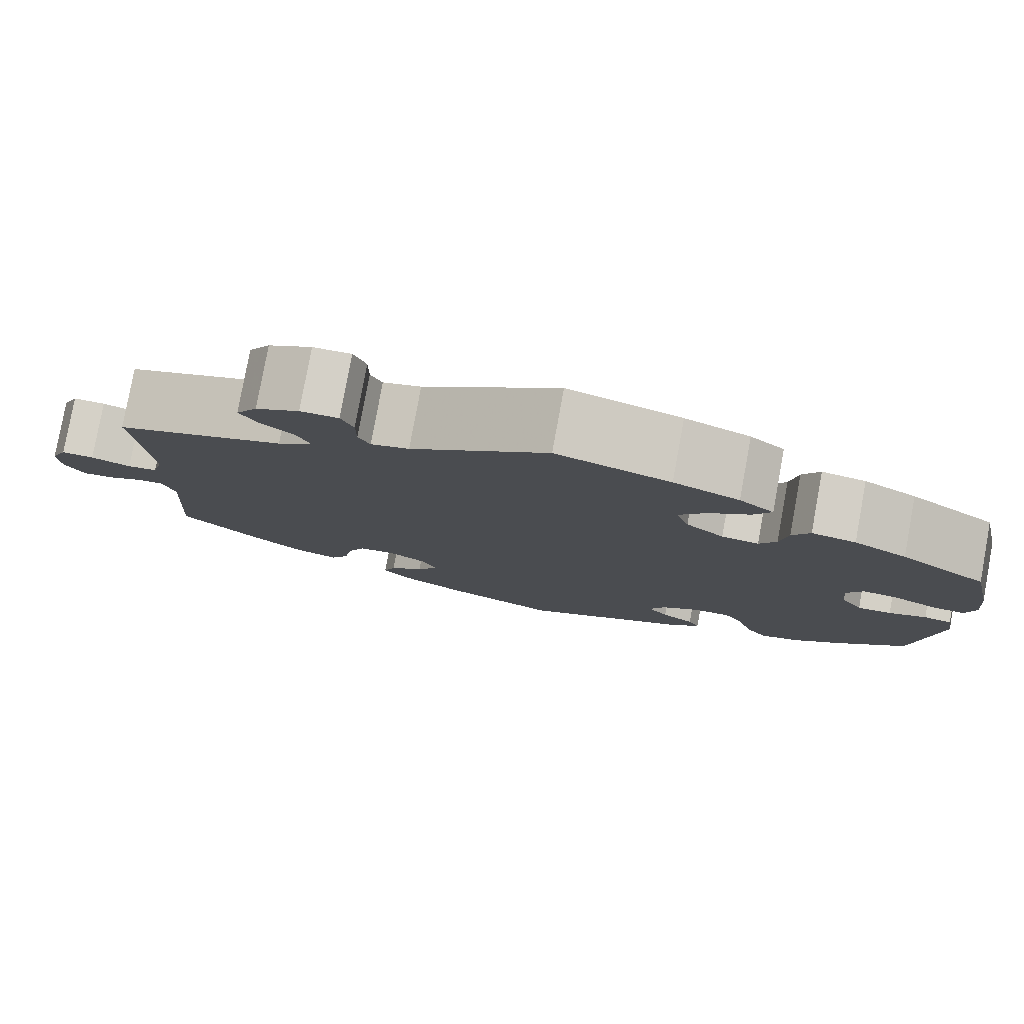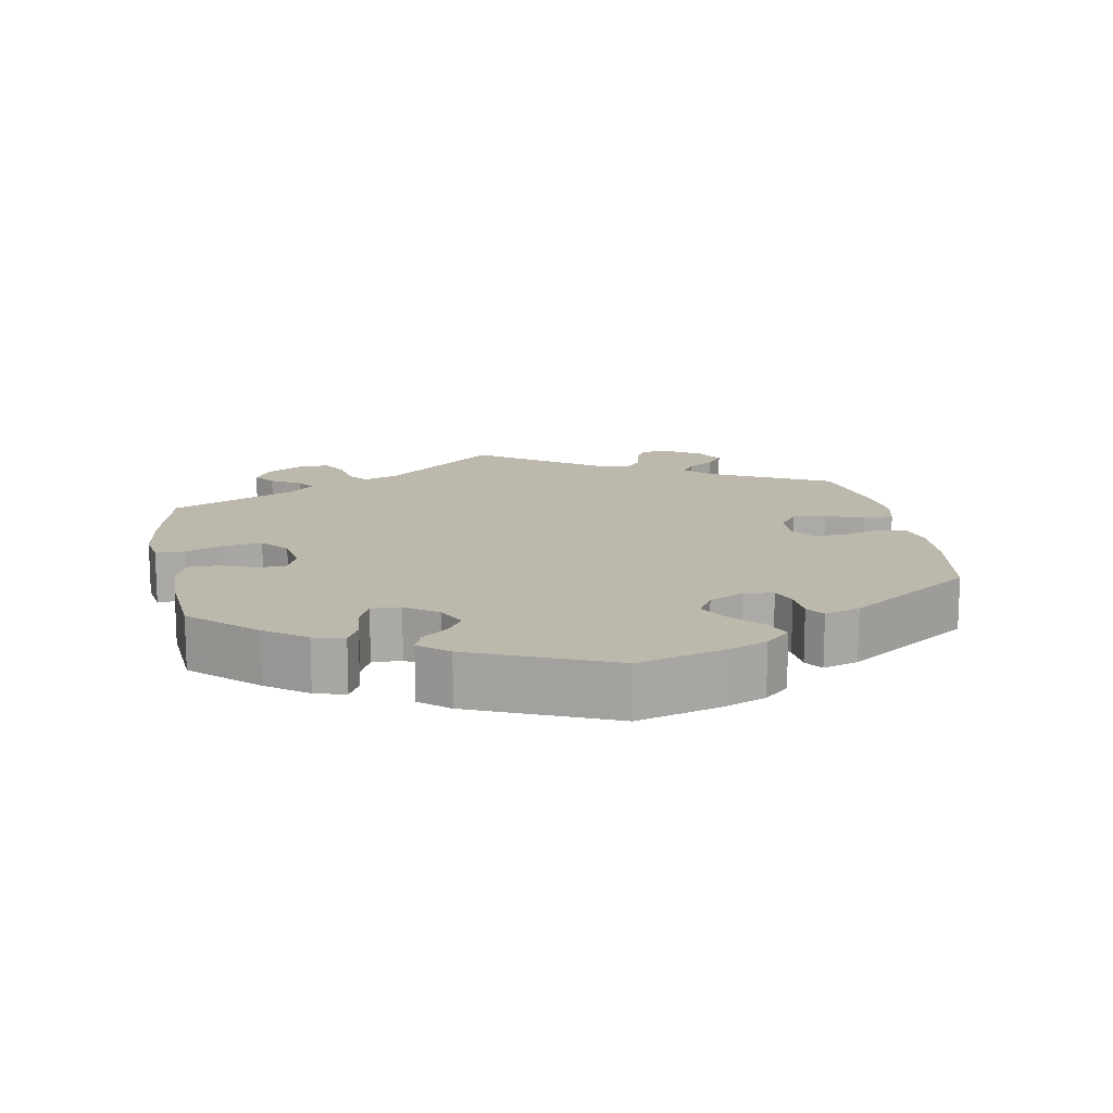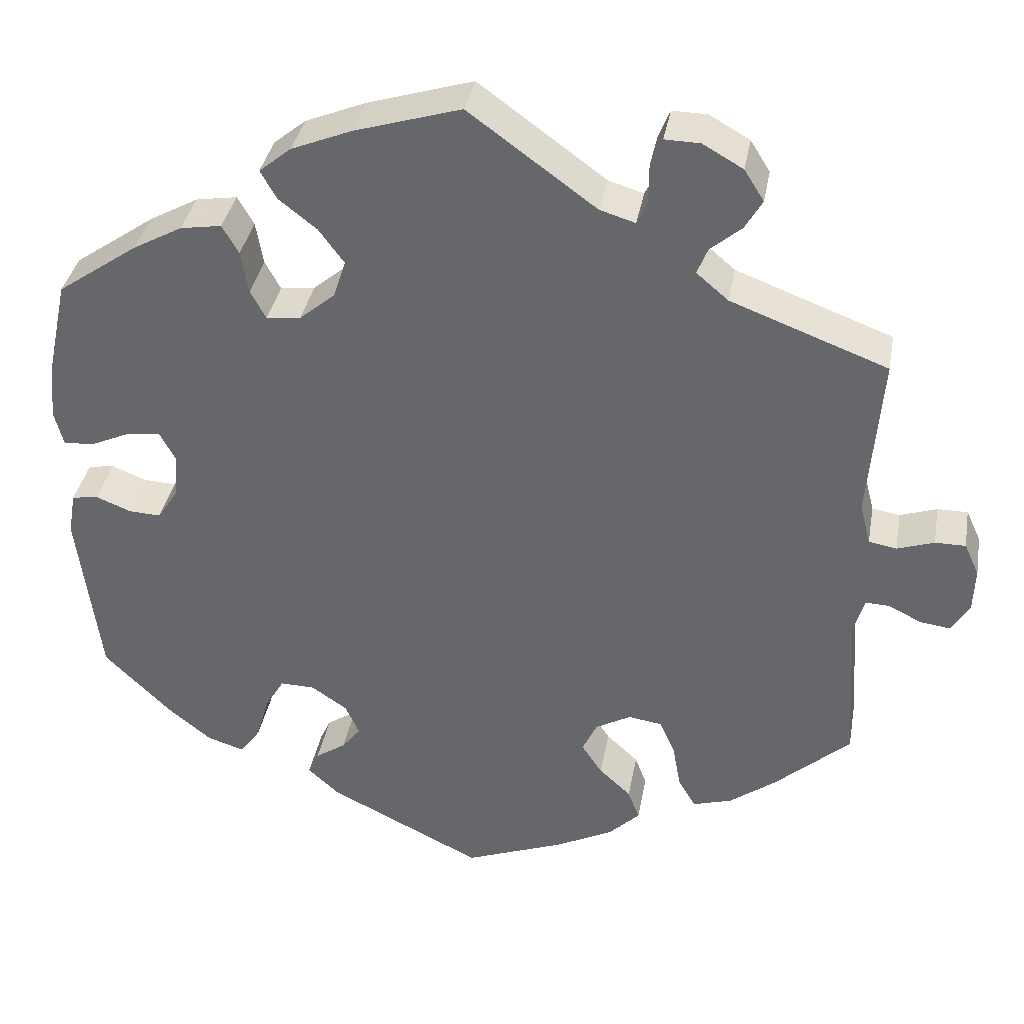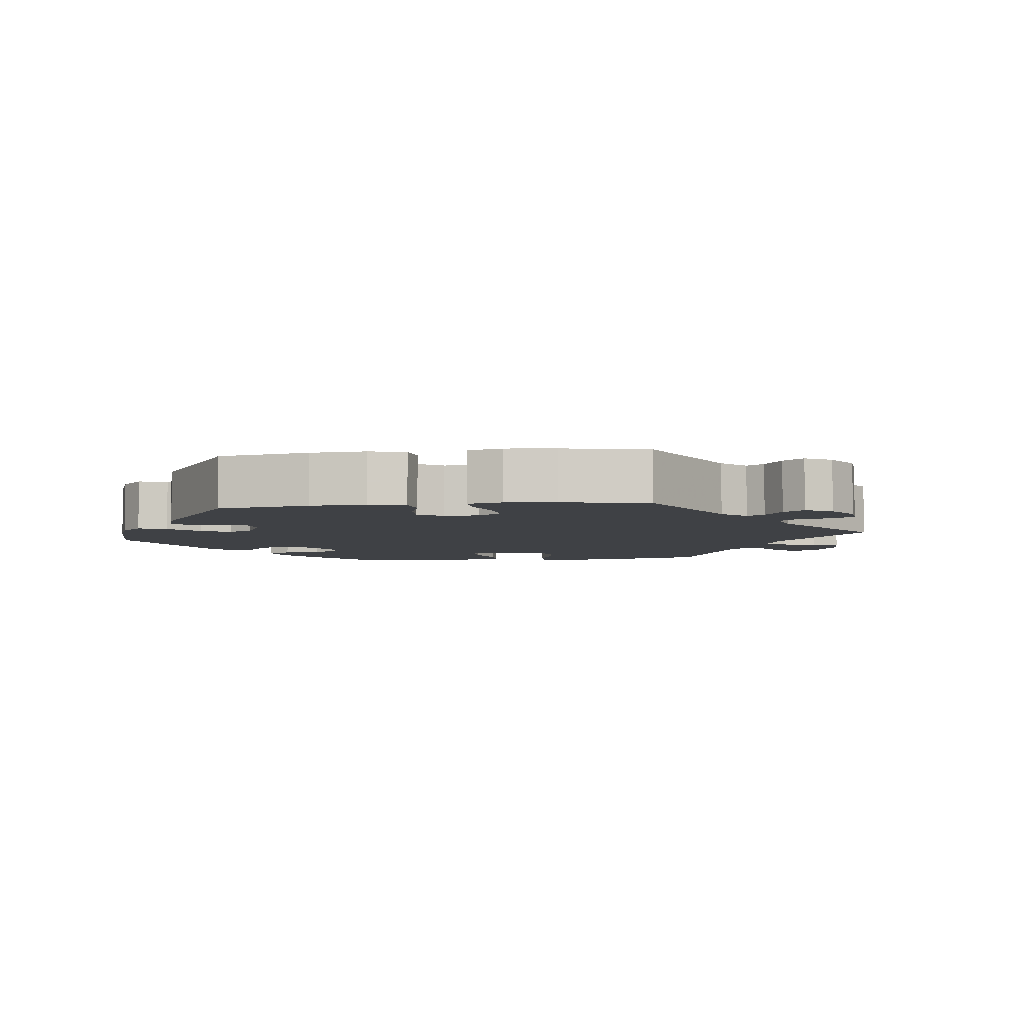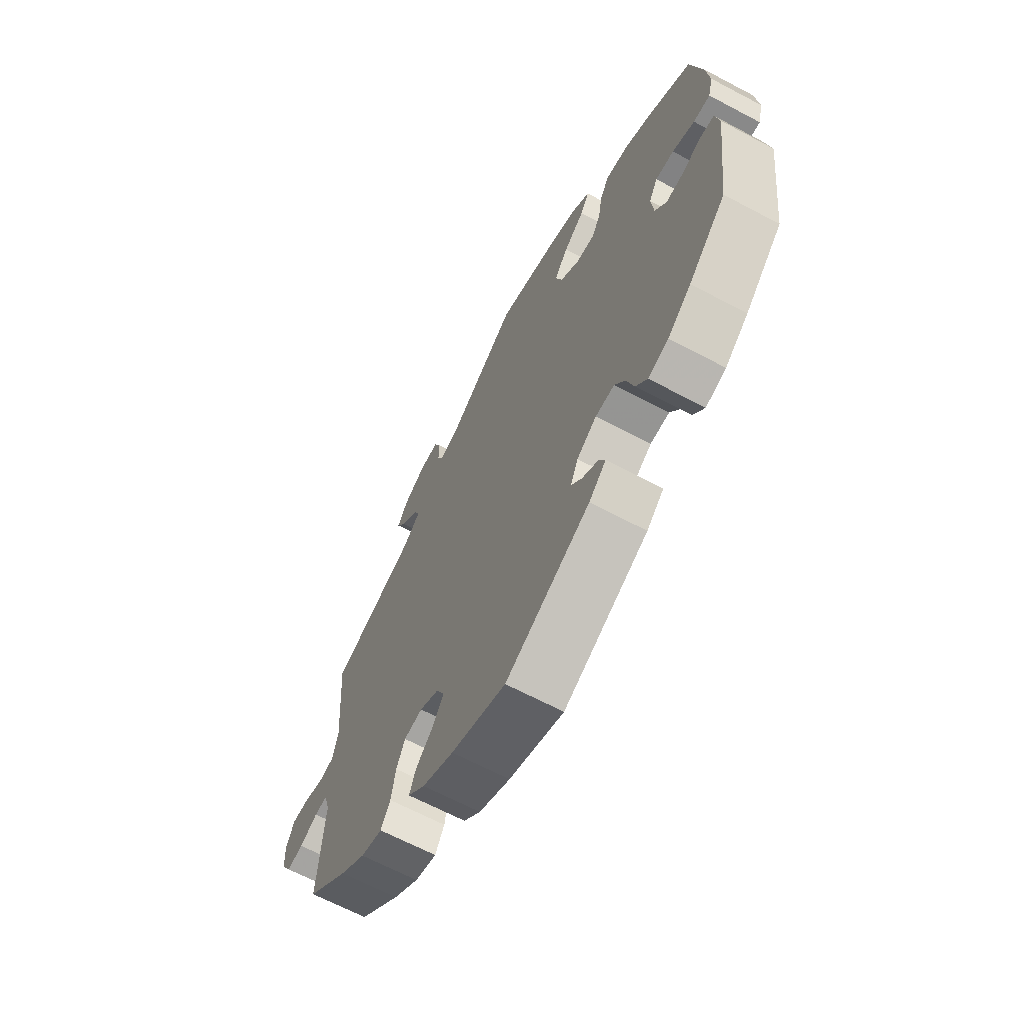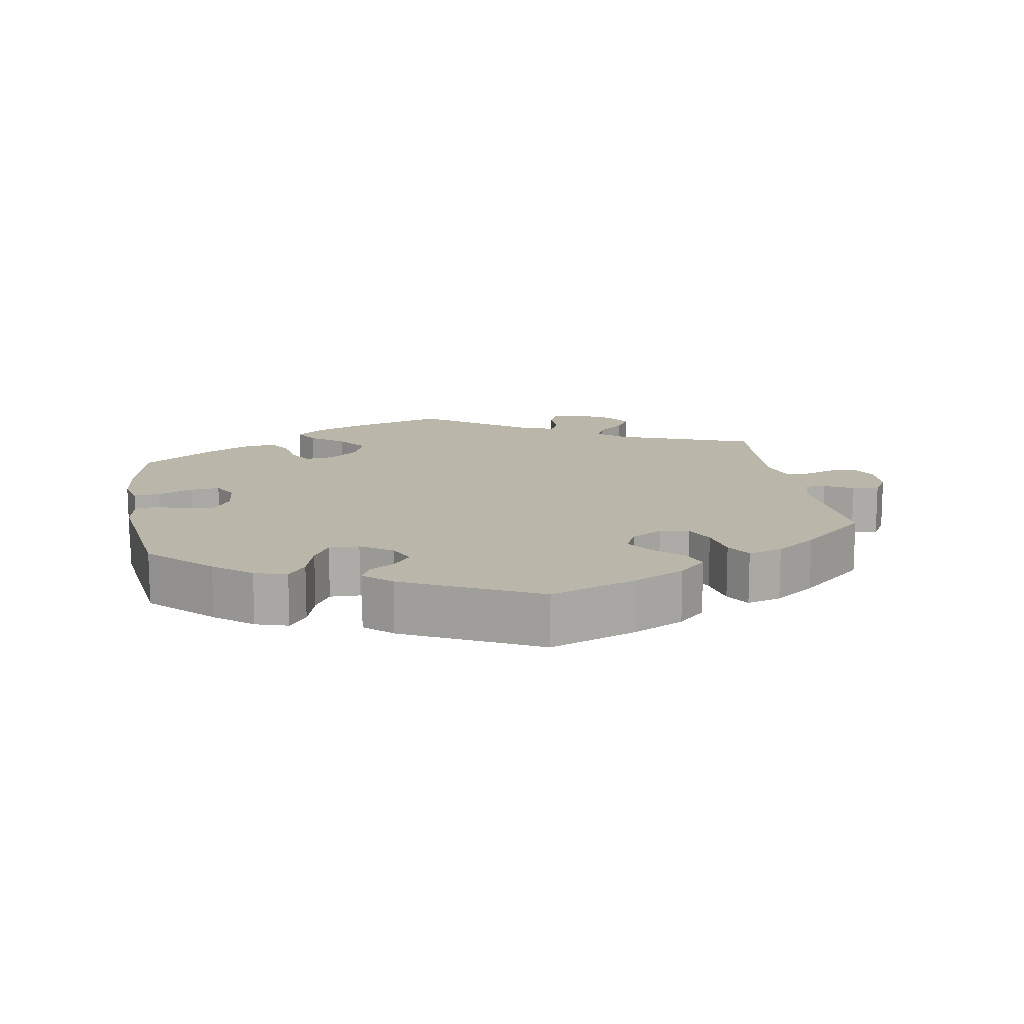
<metadata>
{"format":"obj","ext":"obj","renderer":"f3d","projection":"perspective","resolution":1024,"background":"white","views":[{"elev":79.7,"azim":10.4,"up":"+Z"},{"elev":14.7,"azim":109.6,"up":"+Y"},{"elev":36.3,"azim":-169.9,"up":"+Z"},{"elev":-5.3,"azim":-142.6,"up":"+Y"},{"elev":-66.0,"azim":62.0,"up":"+Z"},{"elev":13.8,"azim":170.2,"up":"+Y"}]}
</metadata>
<code>
v 0.128 0.07 0.539
v 0.202 0.07 0.509
v 0.241 0.07 0.477
v 0.221 0.07 0.442
v 0.175 0.07 0.406
v 0.144 0.07 0.364
v 0.159 0.07 0.318
v 0.202 0.07 0.282
v 0.244 0.07 0.277
v 0.263 0.07 0.312
v 0.272 0.07 0.364
v 0.292 0.07 0.399
v 0.342 0.07 0.391
v 0.402 0.07 0.358
v 0.5 0.07 0.29
v 0.525 0.07 0.174
v 0.532 0.07 0.104
v 0.521 0.07 0.061
v 0.484 0.07 0.063
v 0.435 0.07 0.085
v 0.394 0.07 0.089
v 0.375 0.07 0.053
v 0.38 0.07 -0.001
v 0.405 0.07 -0.039
v 0.444 0.07 -0.037
v 0.487 0.07 -0.02
v 0.519 0.07 -0.025
v 0.528 0.07 -0.077
v 0.501 0.07 -0.289
v 0.418 0.07 -0.371
v 0.366 0.07 -0.413
v 0.321 0.07 -0.427
v 0.296 0.07 -0.393
v 0.28 0.07 -0.338
v 0.257 0.07 -0.299
v 0.215 0.07 -0.3
v 0.171 0.07 -0.33
v 0.154 0.07 -0.368
v 0.177 0.07 -0.397
v 0.214 0.07 -0.422
v 0.227 0.07 -0.45
v 0.189 0.07 -0.485
v 0.001 0.07 -0.578
v -0.121 0.07 -0.532
v -0.191 0.07 -0.497
v -0.229 0.07 -0.46
v -0.215 0.07 -0.423
v -0.176 0.07 -0.387
v -0.151 0.07 -0.349
v -0.169 0.07 -0.311
v -0.212 0.07 -0.287
v -0.253 0.07 -0.293
v -0.272 0.07 -0.335
v -0.282 0.07 -0.391
v -0.303 0.07 -0.427
v -0.351 0.07 -0.413
v -0.408 0.07 -0.371
v -0.5 0.07 -0.289
v -0.488 0.07 -0.101
v -0.501 0.07 -0.056
v -0.53 0.07 -0.057
v -0.57 0.07 -0.077
v -0.607 0.07 -0.082
v -0.629 0.07 -0.045
v -0.631 0.07 0.008
v -0.613 0.07 0.047
v -0.576 0.07 0.047
v -0.531 0.07 0.032
v -0.497 0.07 0.038
v -0.484 0.07 0.088
v -0.5 0.07 0.289
v -0.309 0.07 0.361
v -0.27 0.07 0.394
v -0.283 0.07 0.426
v -0.321 0.07 0.458
v -0.342 0.07 0.494
v -0.318 0.07 0.532
v -0.269 0.07 0.56
v -0.226 0.07 0.561
v -0.212 0.07 0.527
v -0.212 0.07 0.479
v -0.199 0.07 0.452
v -0.156 0.07 0.465
v -0.001 0.07 0.578
v 0.128 0 0.539
v 0.202 0 0.509
v 0.241 0 0.477
v 0.221 0 0.442
v 0.175 0 0.406
v 0.144 0 0.364
v 0.159 0 0.318
v 0.202 0 0.282
v 0.244 0 0.277
v 0.263 0 0.312
v 0.272 0 0.364
v 0.292 0 0.399
v 0.342 0 0.391
v 0.402 0 0.358
v 0.5 0 0.29
v 0.525 0 0.174
v 0.532 0 0.104
v 0.521 0 0.061
v 0.484 0 0.063
v 0.435 0 0.085
v 0.394 0 0.089
v 0.375 0 0.053
v 0.38 0 -0.001
v 0.405 0 -0.039
v 0.444 0 -0.037
v 0.487 0 -0.02
v 0.519 0 -0.025
v 0.528 0 -0.077
v 0.501 0 -0.289
v 0.418 0 -0.371
v 0.366 0 -0.413
v 0.321 0 -0.427
v 0.296 0 -0.393
v 0.28 0 -0.338
v 0.257 0 -0.299
v 0.215 0 -0.3
v 0.171 0 -0.33
v 0.154 0 -0.368
v 0.177 0 -0.397
v 0.214 0 -0.422
v 0.227 0 -0.45
v 0.189 0 -0.485
v 0.001 0 -0.578
v -0.121 0 -0.532
v -0.191 0 -0.497
v -0.229 0 -0.46
v -0.215 0 -0.423
v -0.176 0 -0.387
v -0.151 0 -0.349
v -0.169 0 -0.311
v -0.212 0 -0.287
v -0.253 0 -0.293
v -0.272 0 -0.335
v -0.282 0 -0.391
v -0.303 0 -0.427
v -0.351 0 -0.413
v -0.408 0 -0.371
v -0.5 0 -0.289
v -0.488 0 -0.101
v -0.501 0 -0.056
v -0.53 0 -0.057
v -0.57 0 -0.077
v -0.607 0 -0.082
v -0.629 0 -0.045
v -0.631 0 0.008
v -0.613 0 0.047
v -0.576 0 0.047
v -0.531 0 0.032
v -0.497 0 0.038
v -0.484 0 0.088
v -0.5 0 0.289
v -0.309 0 0.361
v -0.27 0 0.394
v -0.283 0 0.426
v -0.321 0 0.458
v -0.342 0 0.494
v -0.318 0 0.532
v -0.269 0 0.56
v -0.226 0 0.561
v -0.212 0 0.527
v -0.212 0 0.479
v -0.199 0 0.452
v -0.156 0 0.465
v -0.001 0 0.578
f 83 84 1 2
f 82 83 2 3
f 78 79 80 81
f 78 81 82
f 77 78 82
f 74 75 76 77
f 73 74 77 82
f 72 73 82 3
f 70 71 72 3
f 65 66 67 68
f 65 68 69
f 64 65 69
f 61 62 63 64
f 60 61 64 69
f 59 60 69 70
f 57 58 59
f 53 54 55 56
f 52 53 56 57
f 45 46 47 48
f 45 48 49
f 44 45 49
f 43 44 49
f 42 43 49 50
f 39 40 41 42
f 38 39 42 50
f 31 32 33 34
f 31 34 35
f 30 31 35
f 29 30 35
f 28 29 35 36
f 25 26 27 28
f 24 25 28 36
f 17 18 19 20
f 17 20 21
f 16 17 21
f 15 16 21
f 14 15 21 22
f 10 11 12 13
f 9 10 13 14
f 70 3 4 5
f 70 5 6
f 52 57 59 70
f 51 52 70 6
f 37 38 50 51
f 37 51 6 7
f 23 24 36 37
f 22 23 37 7
f 9 14 22
f 8 9 22
f 7 8 22
f 86 85 168 167
f 87 86 167 166
f 165 164 163 162
f 166 165 162
f 166 162 161
f 161 160 159 158
f 166 161 158 157
f 87 166 157 156
f 87 156 155 154
f 152 151 150 149
f 153 152 149
f 153 149 148
f 148 147 146 145
f 153 148 145 144
f 154 153 144 143
f 143 142 141
f 140 139 138 137
f 141 140 137 136
f 132 131 130 129
f 133 132 129
f 133 129 128
f 133 128 127
f 134 133 127 126
f 126 125 124 123
f 134 126 123 122
f 118 117 116 115
f 119 118 115
f 119 115 114
f 119 114 113
f 120 119 113 112
f 112 111 110 109
f 120 112 109 108
f 104 103 102 101
f 105 104 101
f 105 101 100
f 105 100 99
f 106 105 99 98
f 97 96 95 94
f 98 97 94 93
f 89 88 87 154
f 90 89 154
f 154 143 141 136
f 90 154 136 135
f 135 134 122 121
f 91 90 135 121
f 121 120 108 107
f 91 121 107 106
f 106 98 93
f 106 93 92
f 106 92 91
f 1 85 86 2
f 2 86 87 3
f 3 87 88 4
f 4 88 89 5
f 5 89 90 6
f 6 90 91 7
f 7 91 92 8
f 8 92 93 9
f 9 93 94 10
f 10 94 95 11
f 11 95 96 12
f 12 96 97 13
f 13 97 98 14
f 14 98 99 15
f 15 99 100 16
f 16 100 101 17
f 17 101 102 18
f 18 102 103 19
f 19 103 104 20
f 20 104 105 21
f 21 105 106 22
f 22 106 107 23
f 23 107 108 24
f 24 108 109 25
f 25 109 110 26
f 26 110 111 27
f 27 111 112 28
f 28 112 113 29
f 29 113 114 30
f 30 114 115 31
f 31 115 116 32
f 32 116 117 33
f 33 117 118 34
f 34 118 119 35
f 35 119 120 36
f 36 120 121 37
f 37 121 122 38
f 38 122 123 39
f 39 123 124 40
f 40 124 125 41
f 41 125 126 42
f 42 126 127 43
f 43 127 128 44
f 44 128 129 45
f 45 129 130 46
f 46 130 131 47
f 47 131 132 48
f 48 132 133 49
f 49 133 134 50
f 50 134 135 51
f 51 135 136 52
f 52 136 137 53
f 53 137 138 54
f 54 138 139 55
f 55 139 140 56
f 56 140 141 57
f 57 141 142 58
f 58 142 143 59
f 59 143 144 60
f 60 144 145 61
f 61 145 146 62
f 62 146 147 63
f 63 147 148 64
f 64 148 149 65
f 65 149 150 66
f 66 150 151 67
f 67 151 152 68
f 68 152 153 69
f 69 153 154 70
f 70 154 155 71
f 71 155 156 72
f 72 156 157 73
f 73 157 158 74
f 74 158 159 75
f 75 159 160 76
f 76 160 161 77
f 77 161 162 78
f 78 162 163 79
f 79 163 164 80
f 80 164 165 81
f 81 165 166 82
f 82 166 167 83
f 83 167 168 84
f 84 168 85 1

</code>
